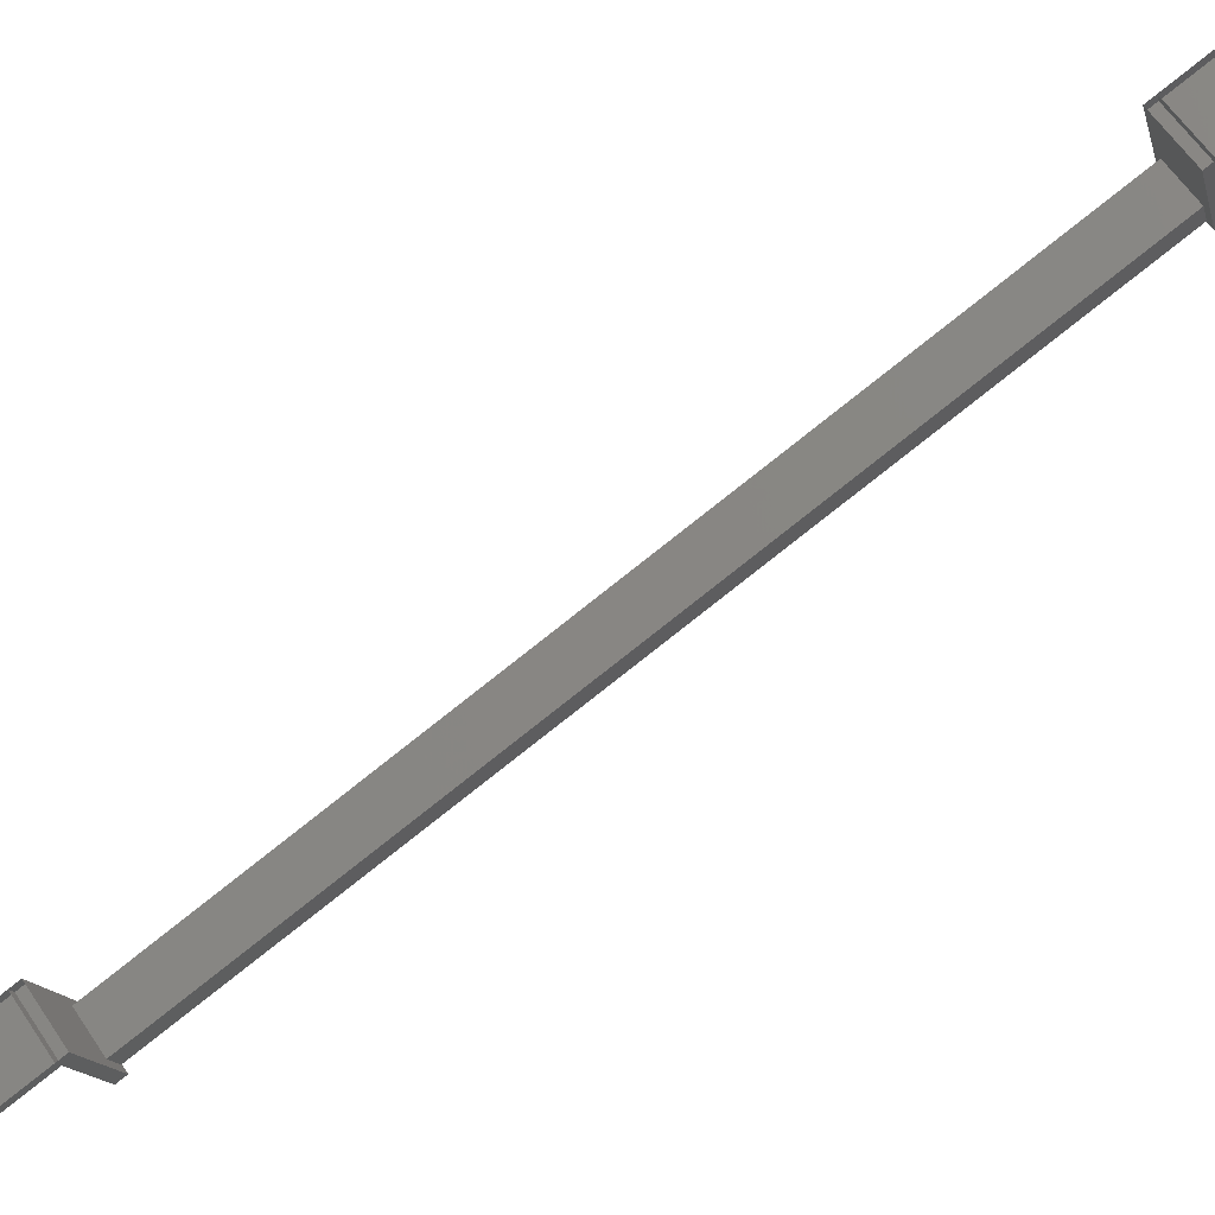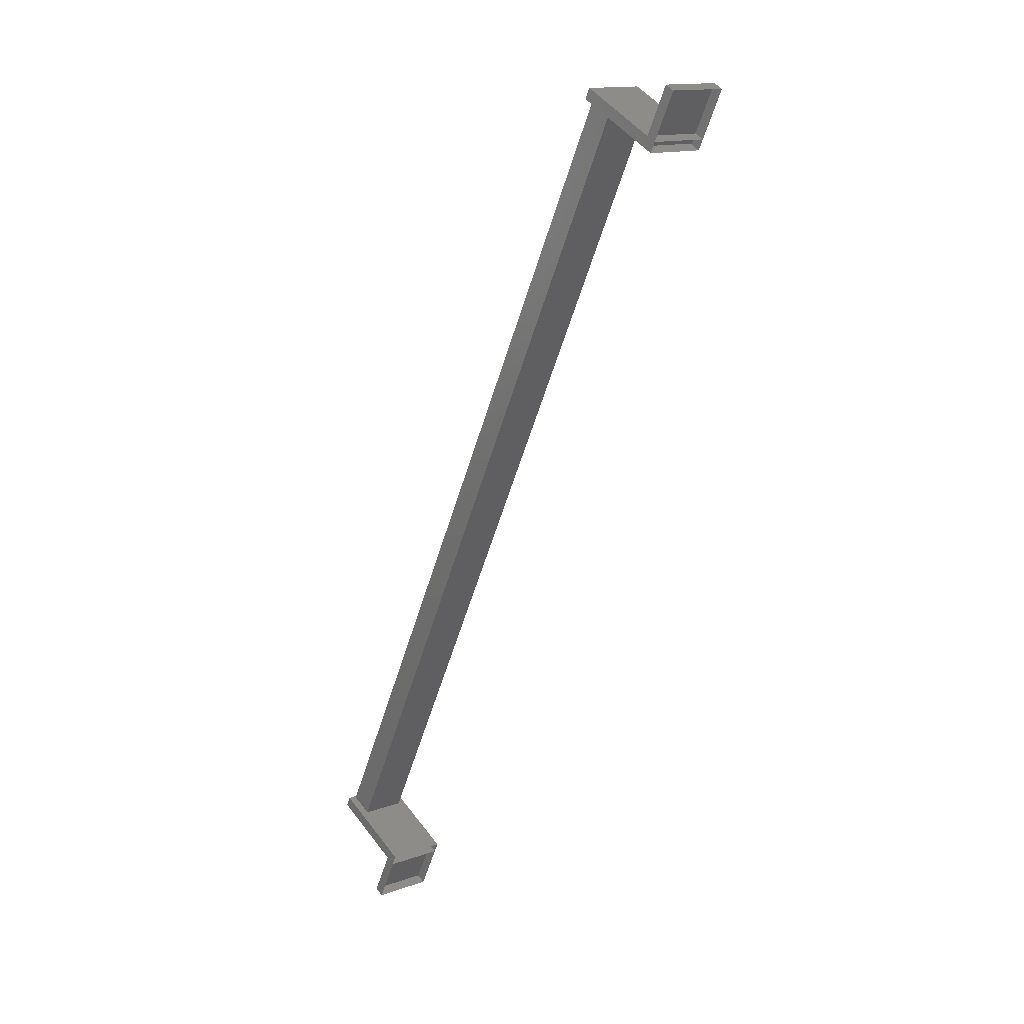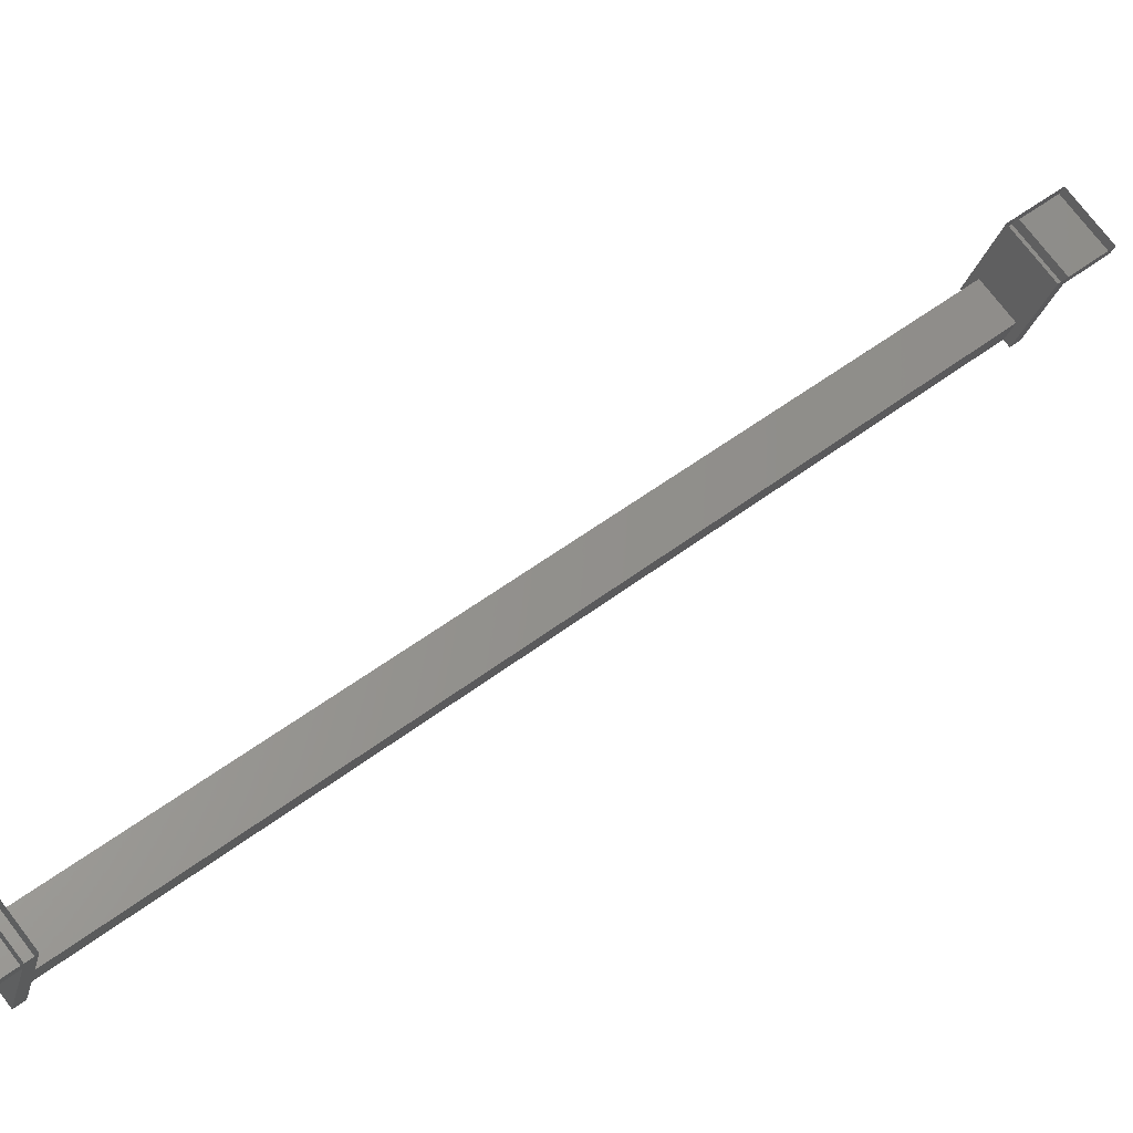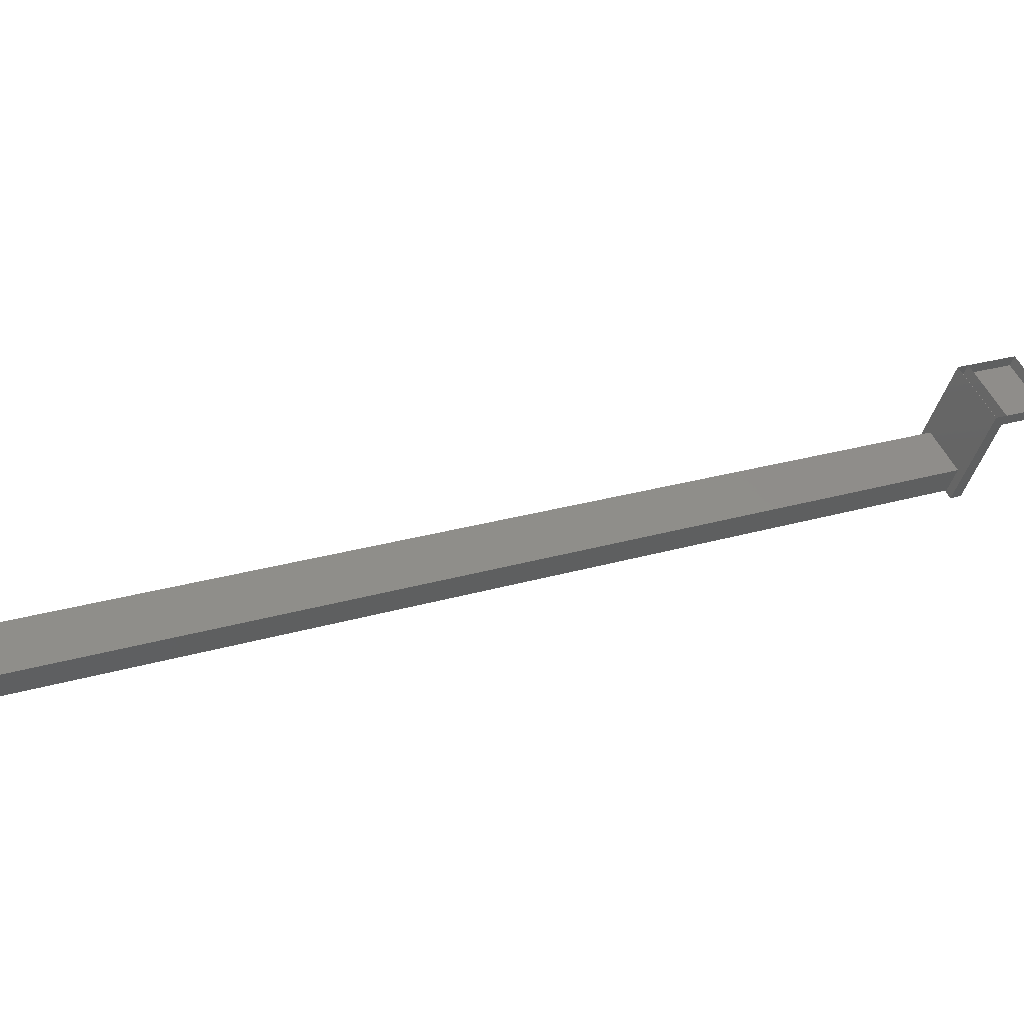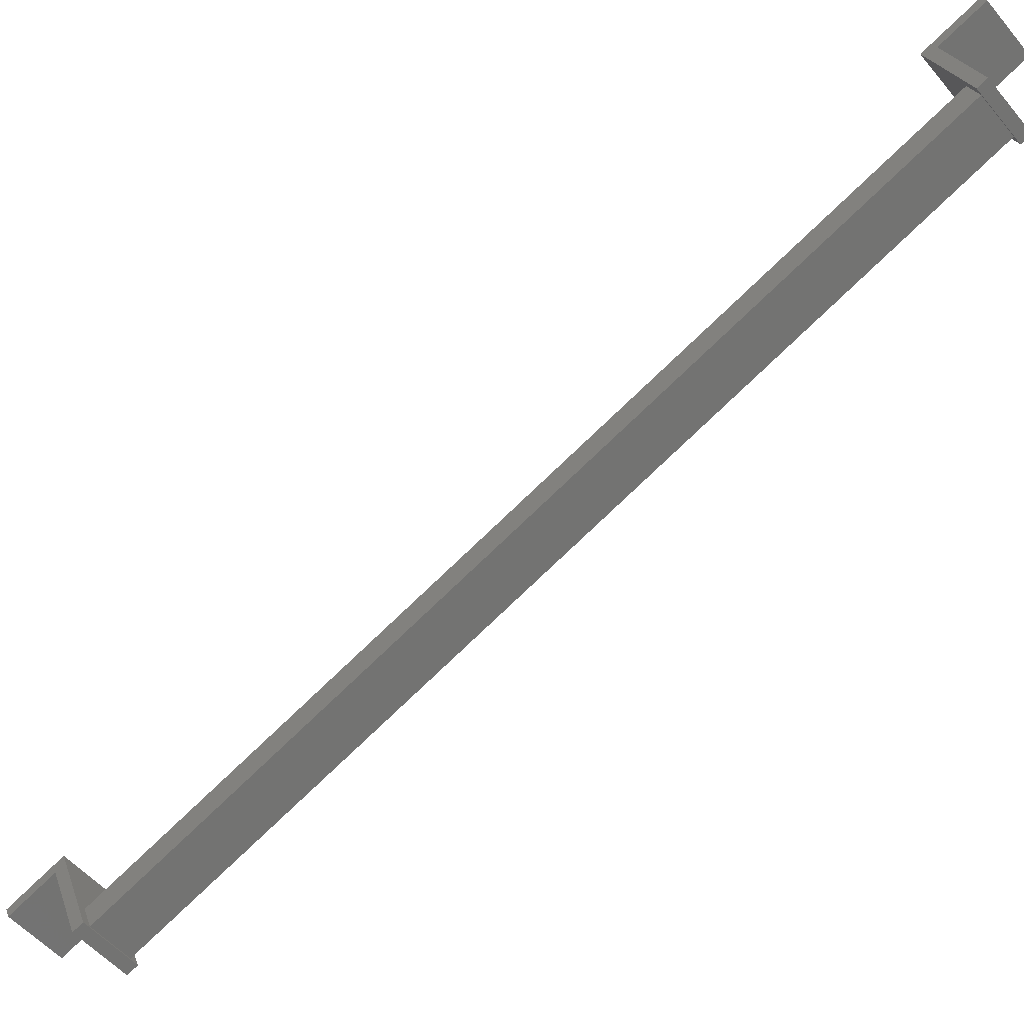
<metadata>
{"format":"stl","ext":"stl","renderer":"f3d","projection":"perspective","resolution":1024,"background":"white","views":[{"elev":60.5,"azim":-155.4,"up":"+Z"},{"elev":68.2,"azim":-28.6,"up":"+Y"},{"elev":79.3,"azim":21.4,"up":"+Z"},{"elev":57.8,"azim":32.3,"up":"+Z"},{"elev":-55.7,"azim":-82.5,"up":"+Z"}]}
</metadata>
<code>
# stl→obj: 40 verts, 44 faces
v -35.15 215.1 -37.04
v -36 213.7 -36.48
v -36.04 213.7 -36.77
v -37.43 214.6 -36.57
v -37.47 214.5 -36.85
v -36.61 215.9 -37.41
v -35.19 215 -37.33
v -22.54 235.3 -45.28
v -22.57 235.2 -45.57
v -21.72 236.6 -46.13
v -24 236.1 -45.65
v -23.14 237.4 -46.21
v -23.1 237.5 -45.92
v -21.68 236.7 -45.84
v -36.72 215.7 -37.03
v -36.56 216 -37.13
v -36.91 215.2 -39.75
v -35.14 215.1 -37.05
v -35.49 214.3 -39.66
v -35.65 214 -39.56
v -37.07 214.9 -39.64
v -35.29 214.9 -36.95
v -22.55 235.3 -45.27
v -23.97 236.1 -45.36
v -24.33 235.3 -47.97
v -23.81 236.4 -45.46
v -24.17 235.6 -48.07
v -22.75 234.7 -47.99
v -22.9 234.4 -47.89
v -22.39 235.5 -45.38
v -23.96 236.2 -45.37
v -36.57 216 -37.13
v -36.72 215.1 -38.96
v -23.96 235.6 -47.29
v -36.81 214.9 -39.63
v -24.05 235.3 -47.96
v -35.75 214.3 -39.57
v -22.99 234.7 -47.9
v -35.66 214.5 -38.9
v -22.9 234.9 -47.23
f 1 2 3
f 3 2 4
f 4 5 3
f 6 5 4
f 3 5 6
f 6 7 3
f 3 7 1
f 8 9 10
f 10 9 11
f 11 12 10
f 13 12 11
f 10 12 13
f 13 14 10
f 10 14 8
f 15 16 17
f 17 16 18
f 18 19 17
f 20 19 18
f 17 19 20
f 20 21 17
f 17 21 15
f 15 21 20
f 20 22 15
f 18 22 20
f 23 24 25
f 25 24 26
f 26 27 25
f 28 27 26
f 25 27 28
f 28 29 25
f 25 29 23
f 23 29 28
f 28 30 23
f 26 30 28
f 31 13 11
f 32 6 4
f 33 34 35
f 35 34 36
f 37 35 38
f 38 35 36
f 33 39 34
f 34 39 40
f 40 39 38
f 38 39 37

</code>
